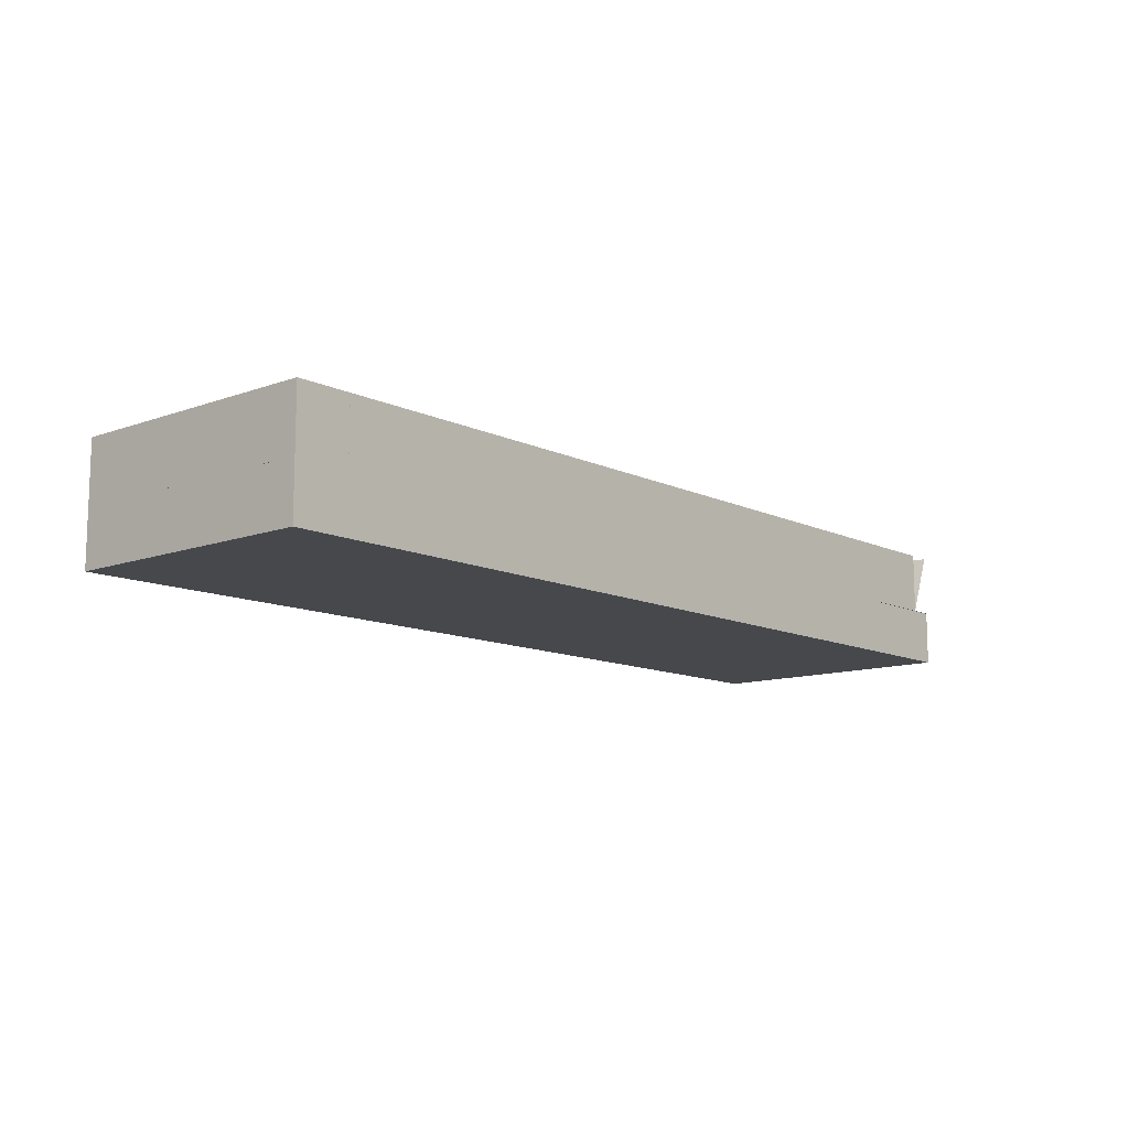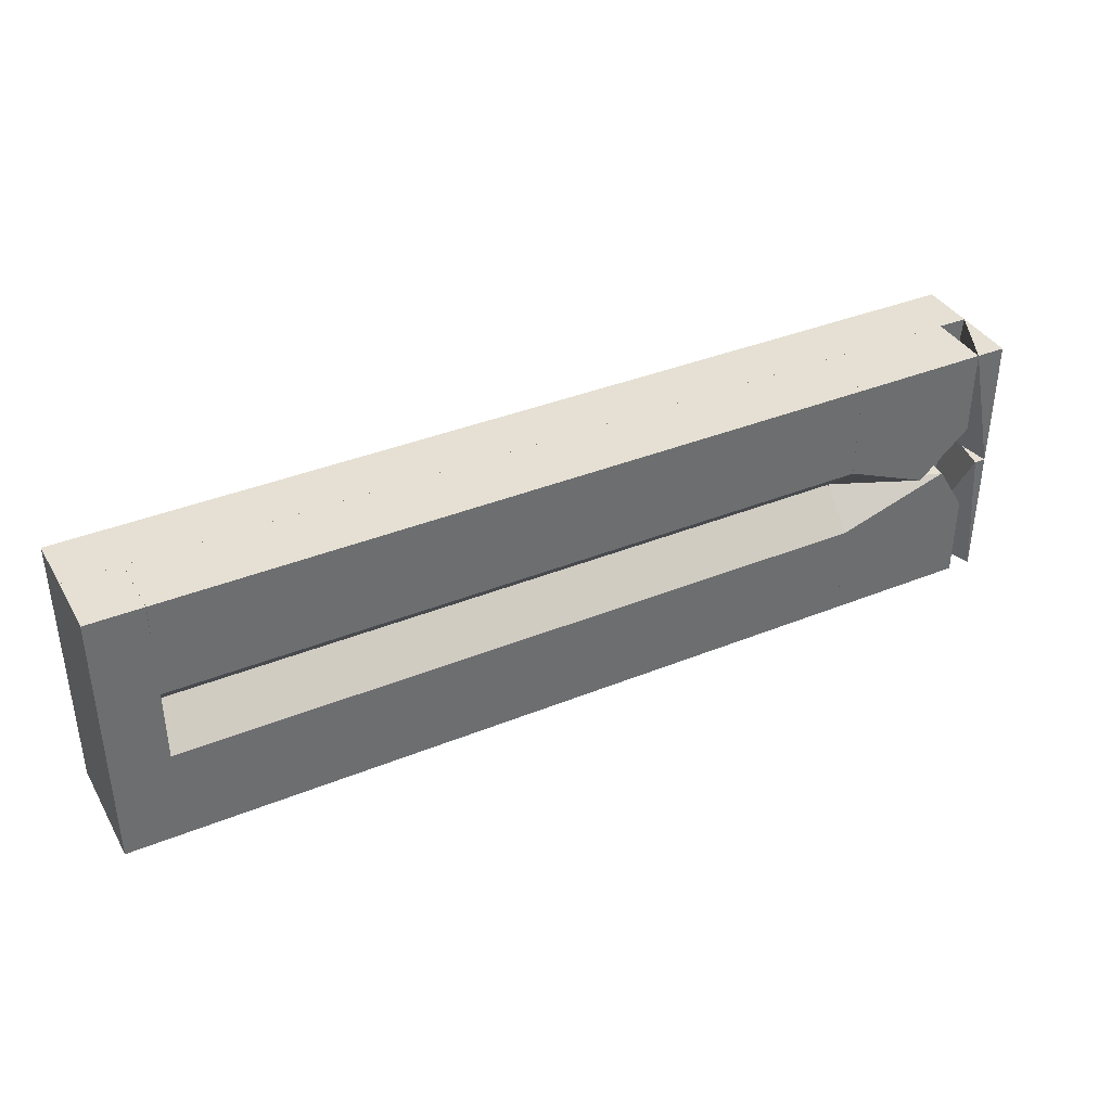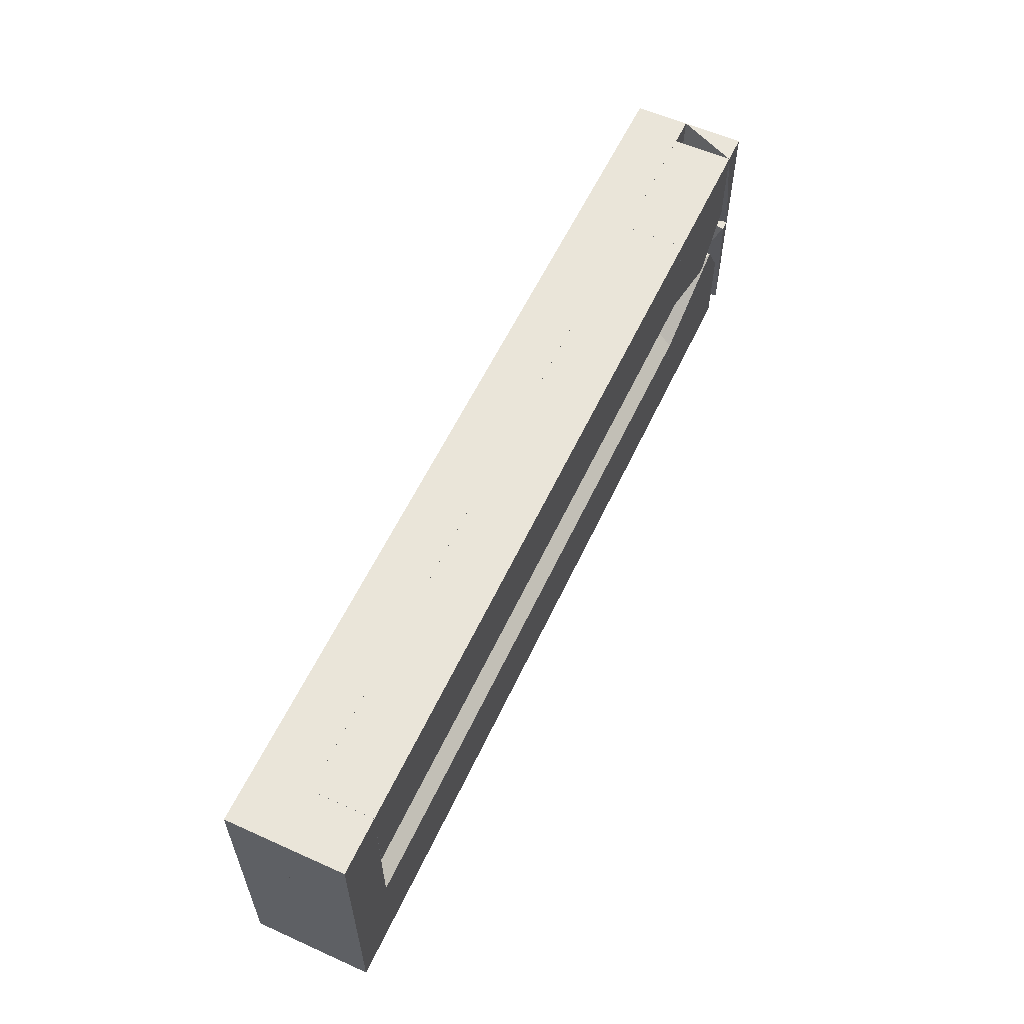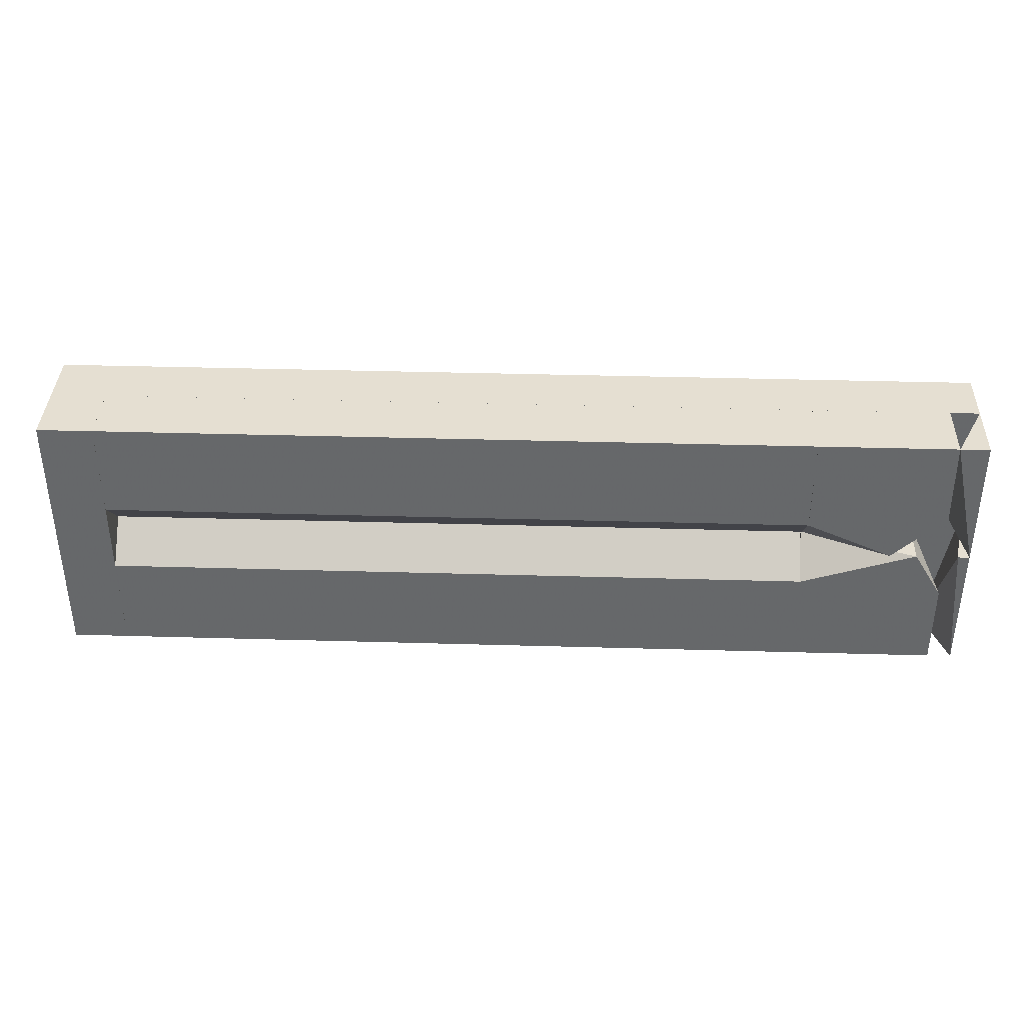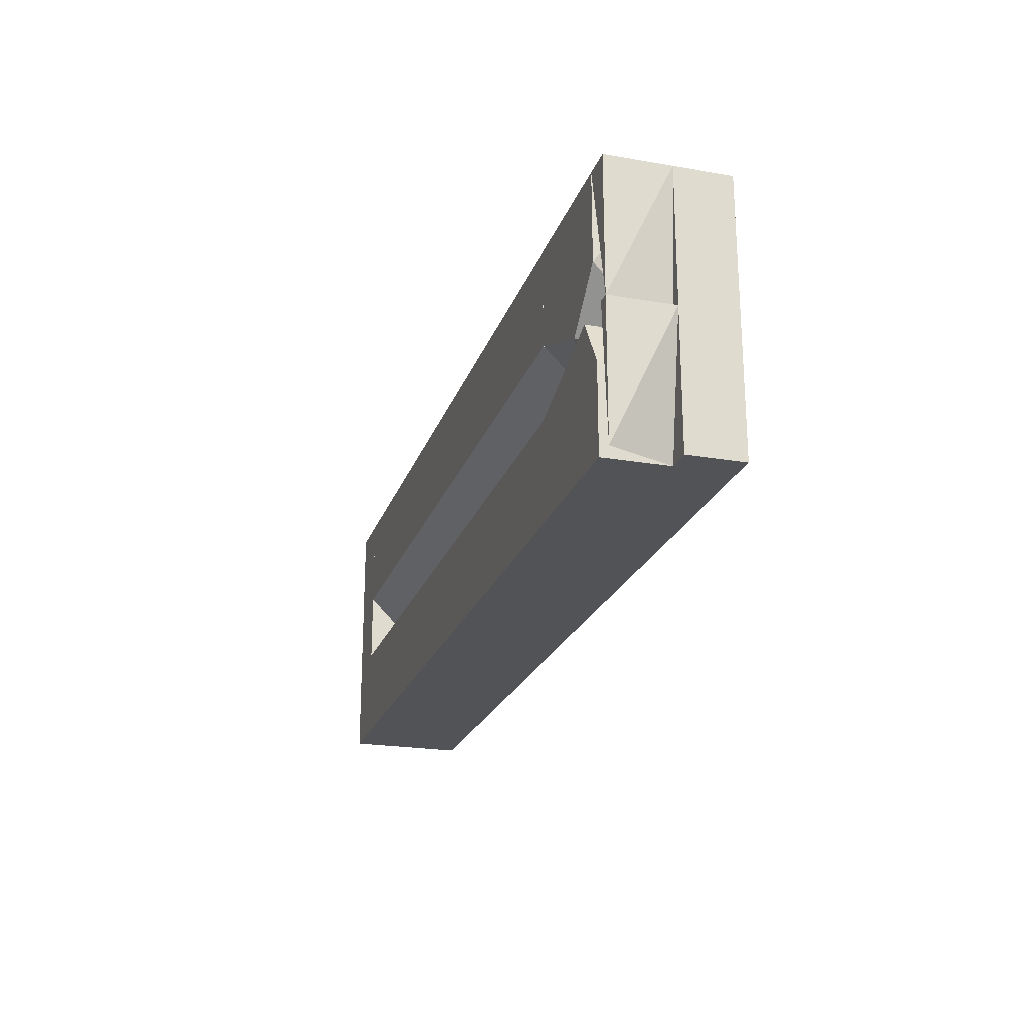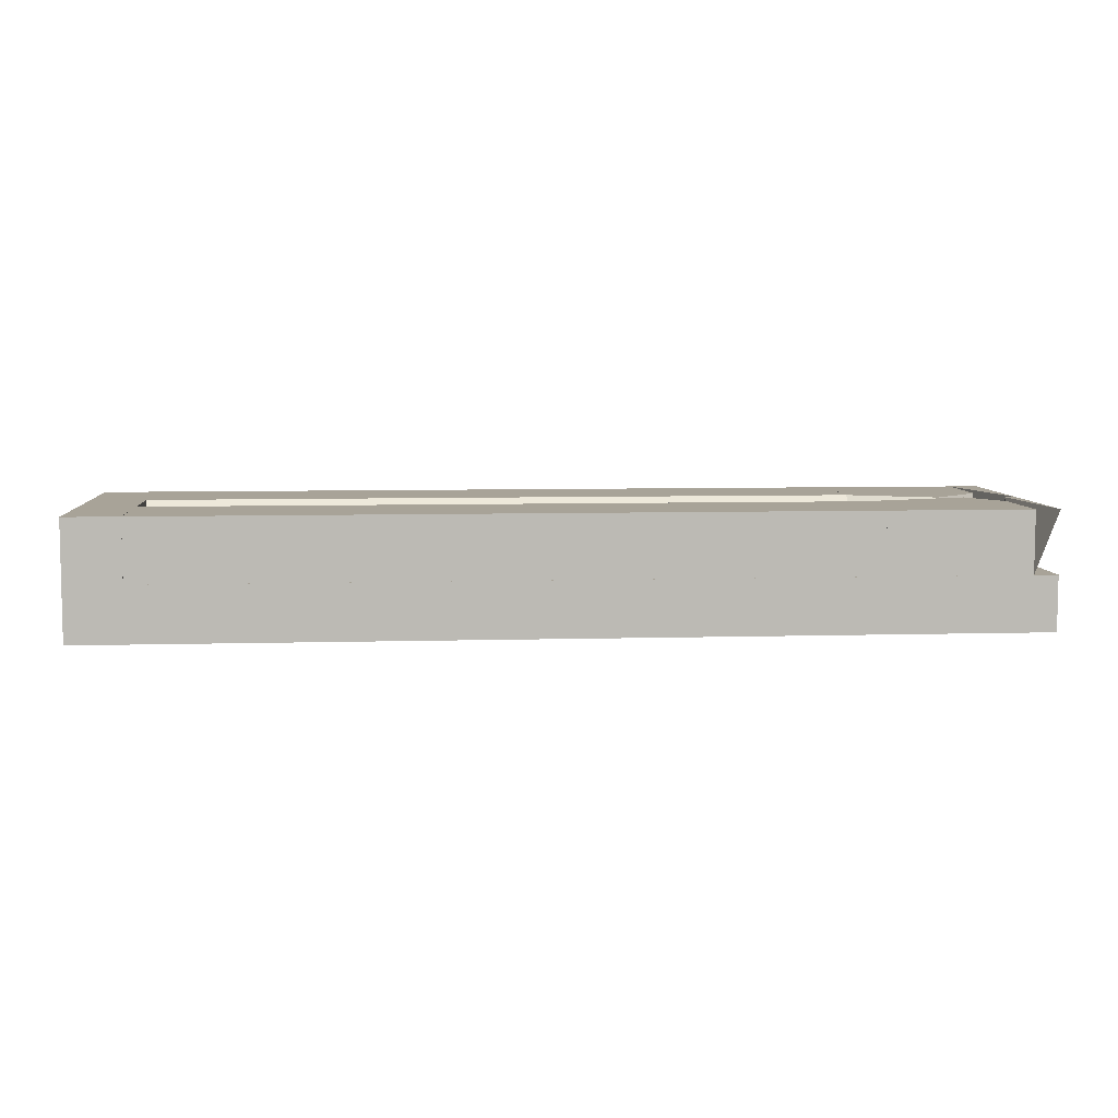
<metadata>
{"format":"obj","ext":"obj","renderer":"f3d","projection":"perspective","resolution":1024,"background":"white","views":[{"elev":-11.4,"azim":-48.8,"up":"+Z"},{"elev":38.0,"azim":-27.2,"up":"+Y"},{"elev":58.0,"azim":-65.1,"up":"+Y"},{"elev":37.5,"azim":2.1,"up":"+Y"},{"elev":-22.3,"azim":73.5,"up":"+Y"},{"elev":6.9,"azim":-4.7,"up":"+Z"}]}
</metadata>
<code>
o convex_0
v -87.1 -25.1 -0.09718
v 88.1 25.18 10.31
v 88.1 -25.1 10.31
v 88.1 25.18 -0.09718
v -87.1 25.18 10.31
v -87.1 25.18 -0.09718
v -87.1 -25.1 10.31
v 88.1 -25.1 -0.09718
f 1 4 8
f 2 3 4
f 3 2 5
f 2 4 5
f 4 1 6
f 1 5 6
f 5 4 6
f 1 3 7
f 5 1 7
f 3 5 7
f 3 1 8
f 4 3 8
o convex_1
v -87.1 -25.1 10.31
v -76.69 25.18 22.1
v -76.69 25.18 10.31
v -87.1 25.18 22.1
v -76.69 -25.1 22.1
v -87.1 25.18 10.31
v -76.69 -25.1 10.31
v -87.1 -25.1 22.1
f 13 12 16
f 10 11 12
f 11 10 13
f 10 12 13
f 11 9 14
f 12 11 14
f 9 12 14
f 9 11 15
f 13 9 15
f 11 13 15
f 12 9 16
f 9 13 16
o convex_2
v -76.68 -25.1 10.31
v 56.67 0.04209 15.03
v 56.67 -6.834 22.1
v 56.67 -25.1 10.31
v -76.68 0.04209 10.31
v -76.68 -25.1 22.1
v -76.68 -6.834 22.1
v 56.67 -25.1 22.1
v 56.67 0.04209 10.31
v -76.68 0.04209 15.03
f 23 18 26
f 18 19 20
f 20 17 21
f 17 20 22
f 21 17 22
f 21 22 23
f 19 18 23
f 22 19 23
f 20 19 24
f 19 22 24
f 22 20 24
f 18 20 25
f 20 21 25
f 21 18 25
f 18 21 26
f 21 23 26
o convex_3
v 85.94 0.04701 10.31
v 88.1 25.18 22.1
v 88.1 25.18 10.31
v 82.6 25.18 22.1
v 88.1 0.04701 22.1
f 28 30 31
f 28 29 30
f 29 27 30
f 30 27 31
f 27 29 31
f 29 28 31
o convex_4
v 56.87 0.04701 15.22
v 82.6 25.18 22.1
v 82.6 8.883 22.1
v 82.6 25.18 10.31
v 56.87 25.18 22.1
v 56.87 25.18 10.31
v 78.08 0.04701 10.31
v 72.97 0.04701 22.1
v 56.87 0.04701 10.31
v 56.87 6.92 22.1
f 39 36 41
f 33 34 35
f 34 33 36
f 33 35 36
f 32 36 37
f 36 35 37
f 35 34 38
f 37 35 38
f 34 36 39
f 32 38 39
f 38 34 39
f 32 37 40
f 38 32 40
f 37 38 40
f 36 32 41
f 32 39 41
o convex_5
v -76.68 0.04947 10.31
v 56.86 25.18 22.1
v 56.86 6.921 22.1
v 56.86 0.04947 10.31
v 56.86 25.18 10.31
v -76.68 25.18 22.1
v -76.68 25.18 10.31
v -76.68 6.921 22.1
v 56.86 0.04947 15.22
v -76.68 0.04947 15.22
f 42 50 51
f 43 44 45
f 45 42 46
f 43 45 46
f 43 46 47
f 44 43 47
f 46 42 48
f 47 46 48
f 42 47 48
f 47 42 49
f 44 47 49
f 45 44 50
f 42 45 50
f 49 42 51
f 44 49 51
f 50 44 51
o convex_6
v 83.58 -25.1 10.31
v 88.1 0.04209 22.1
v 85.94 0.04209 22.1
v 88.1 0.04209 10.31
v 88.1 -25.1 22.1
f 55 53 56
f 54 53 55
f 52 54 55
f 52 55 56
f 54 52 56
f 53 54 56
o convex_7
v 56.68 0.04209 15.03
v 78.08 0.04209 22.1
v 83.58 -8.994 22.1
v 56.68 -25.1 22.1
v 83.58 -25.1 10.31
v 56.68 -25.1 10.31
v 78.08 0.04209 10.31
v 83.58 -25.1 22.1
v 56.68 -6.834 22.1
v 56.68 0.04209 10.31
f 57 63 66
f 59 58 60
f 60 57 62
f 61 60 62
f 61 62 63
f 57 58 63
f 58 59 63
f 59 61 63
f 59 60 64
f 60 61 64
f 61 59 64
f 58 57 65
f 60 58 65
f 57 60 65
f 62 57 66
f 63 62 66

</code>
